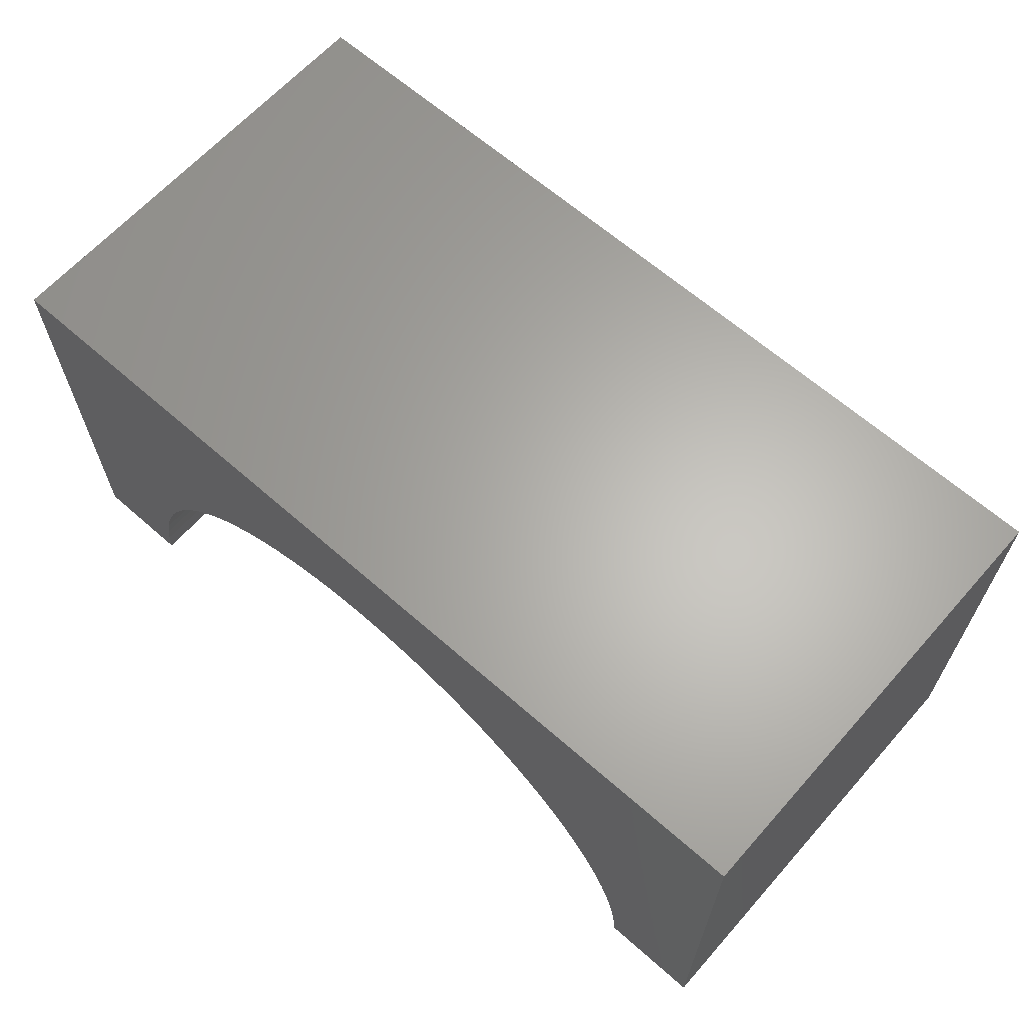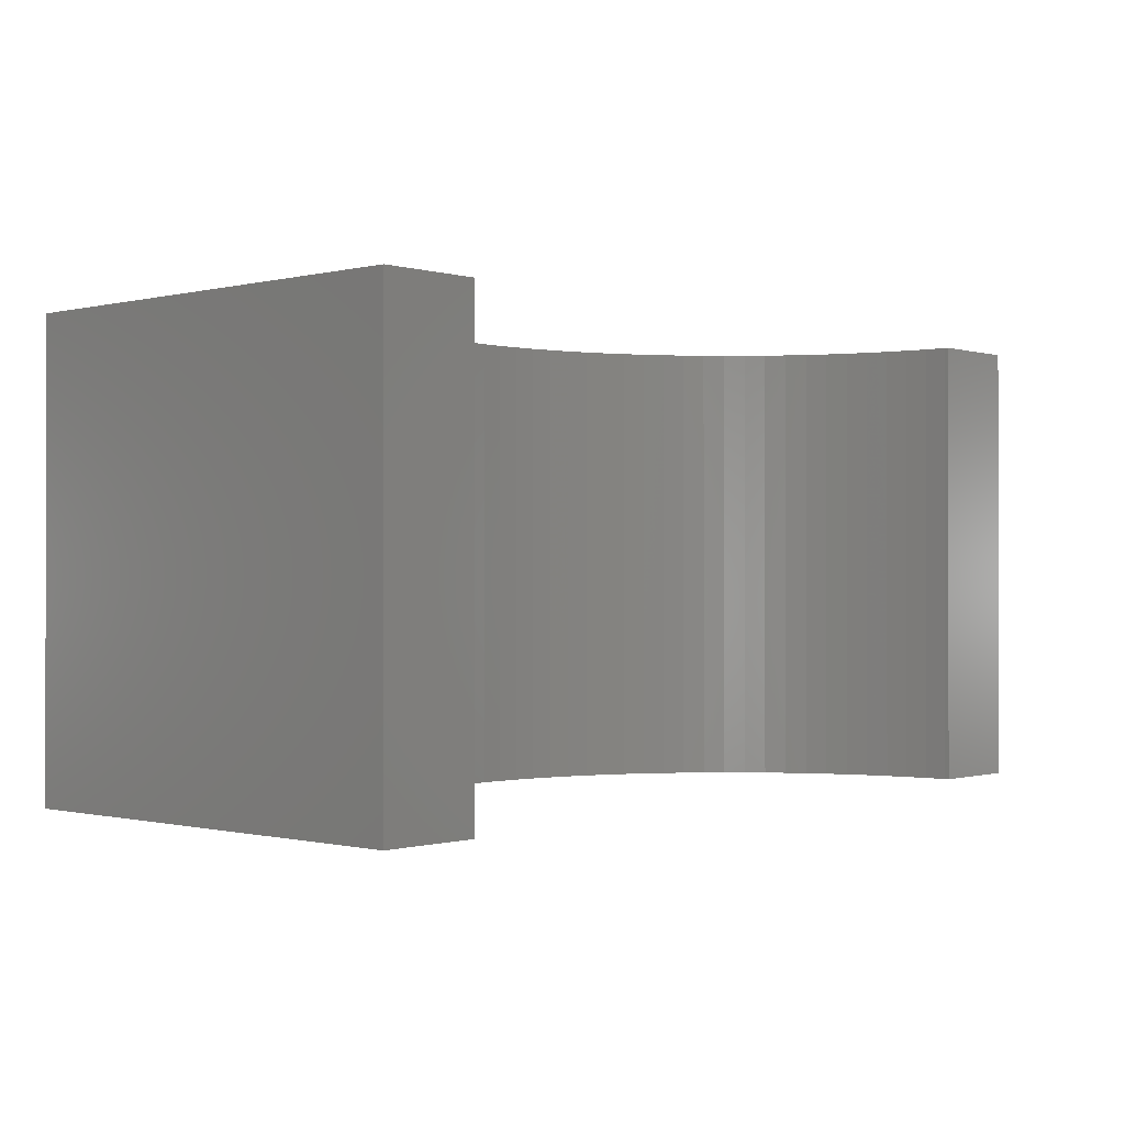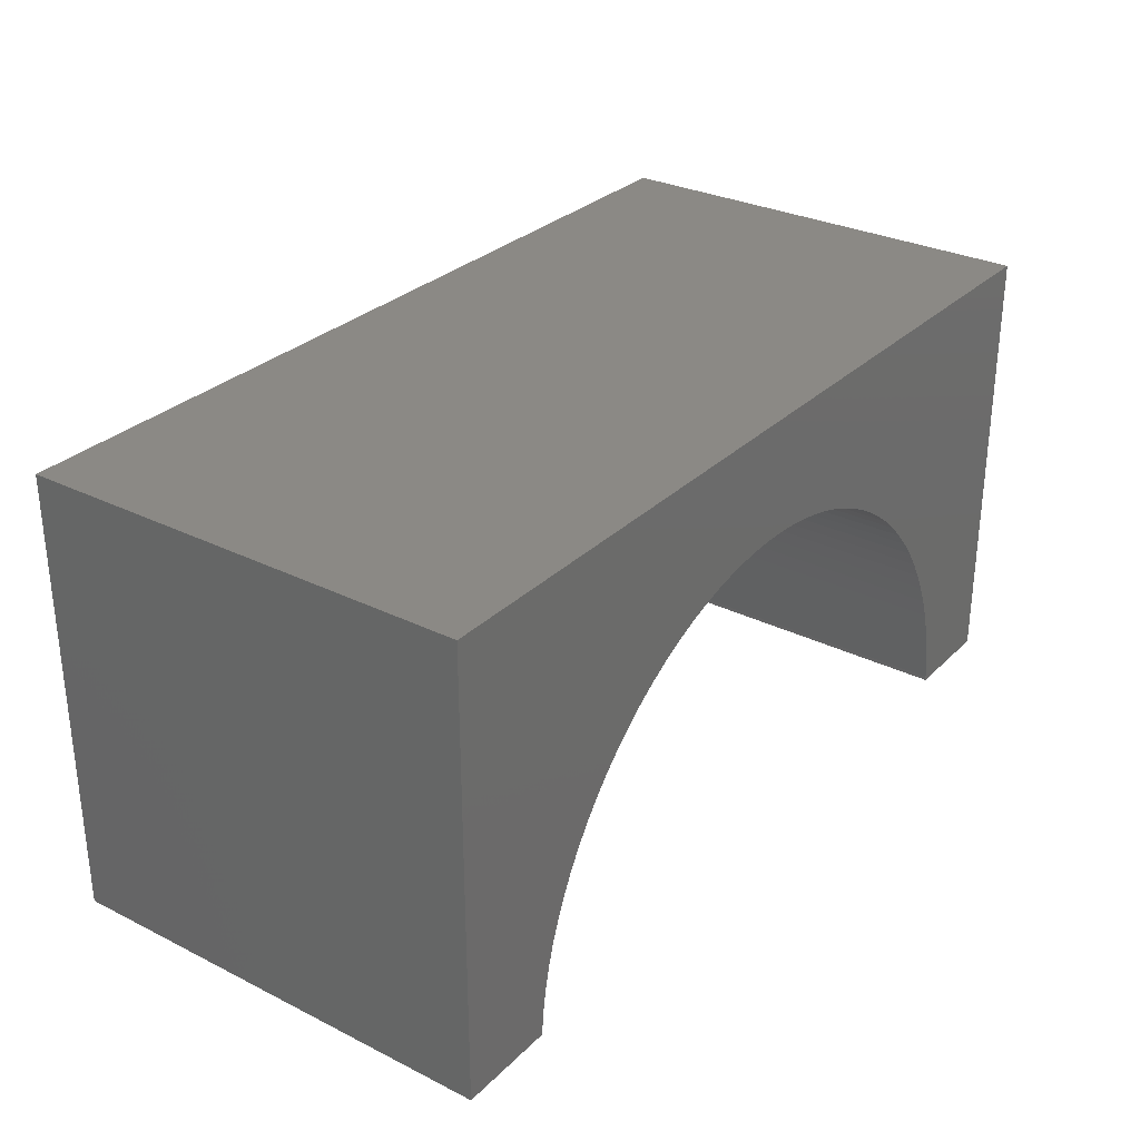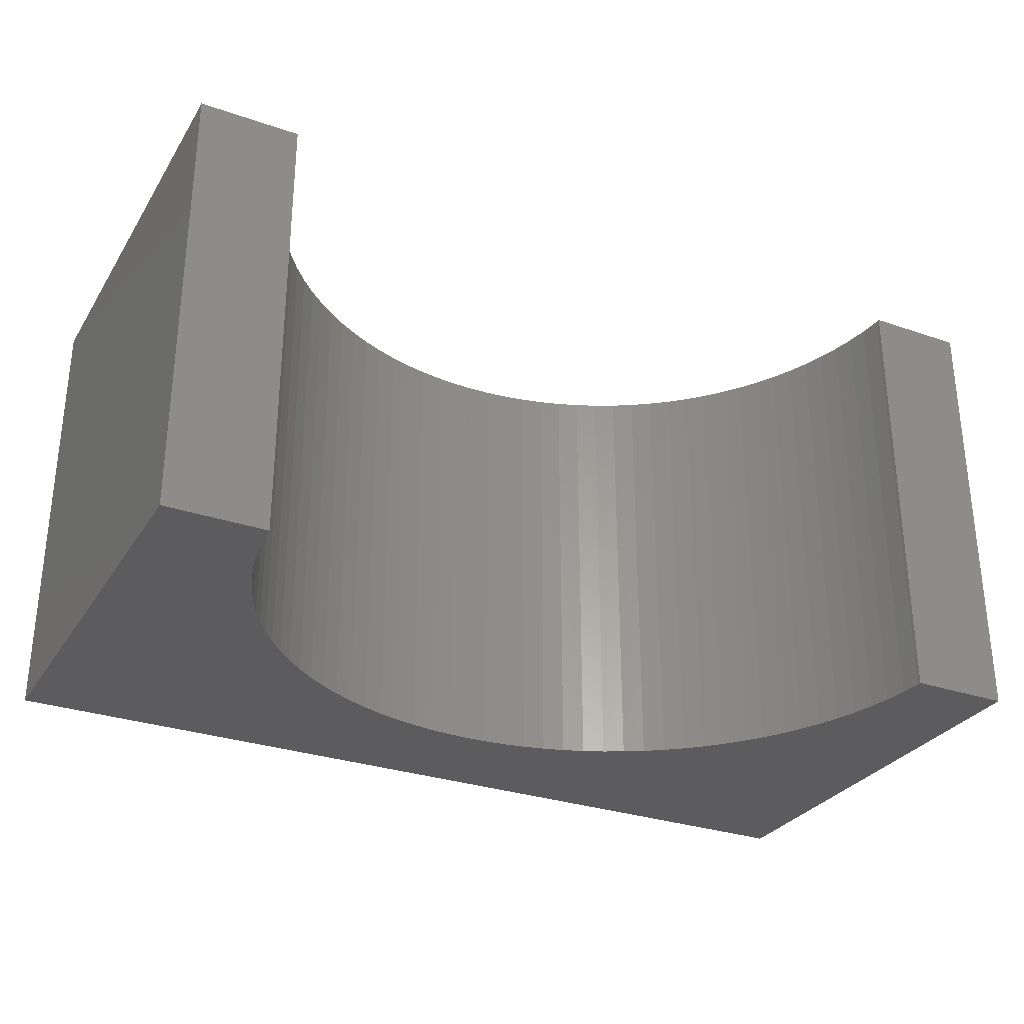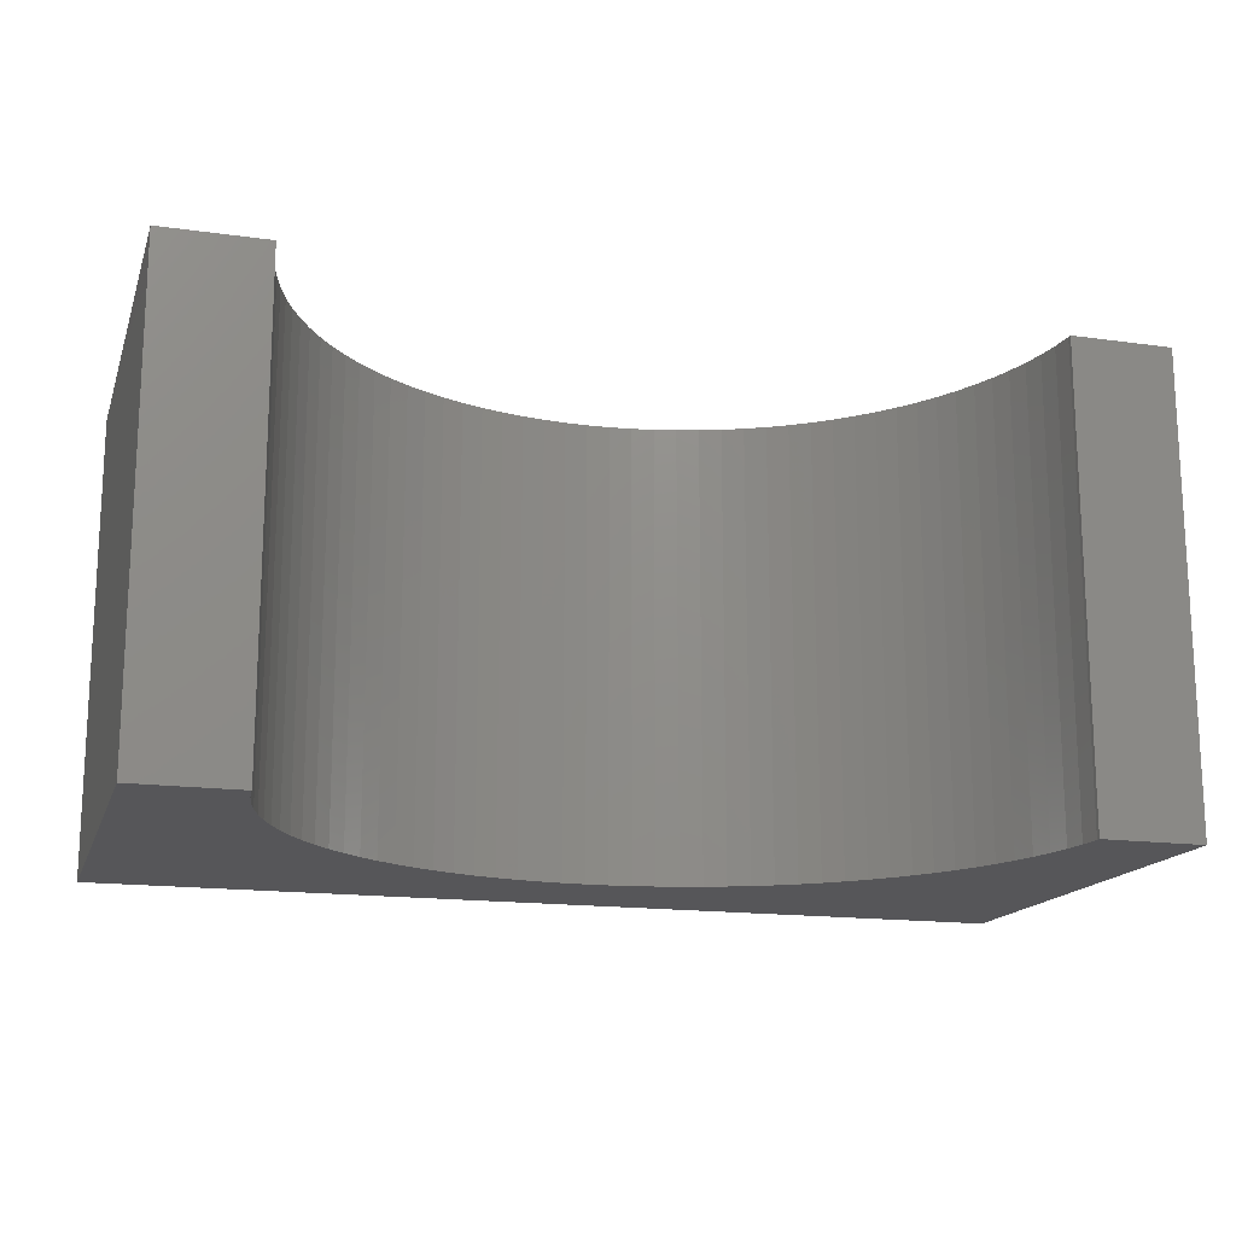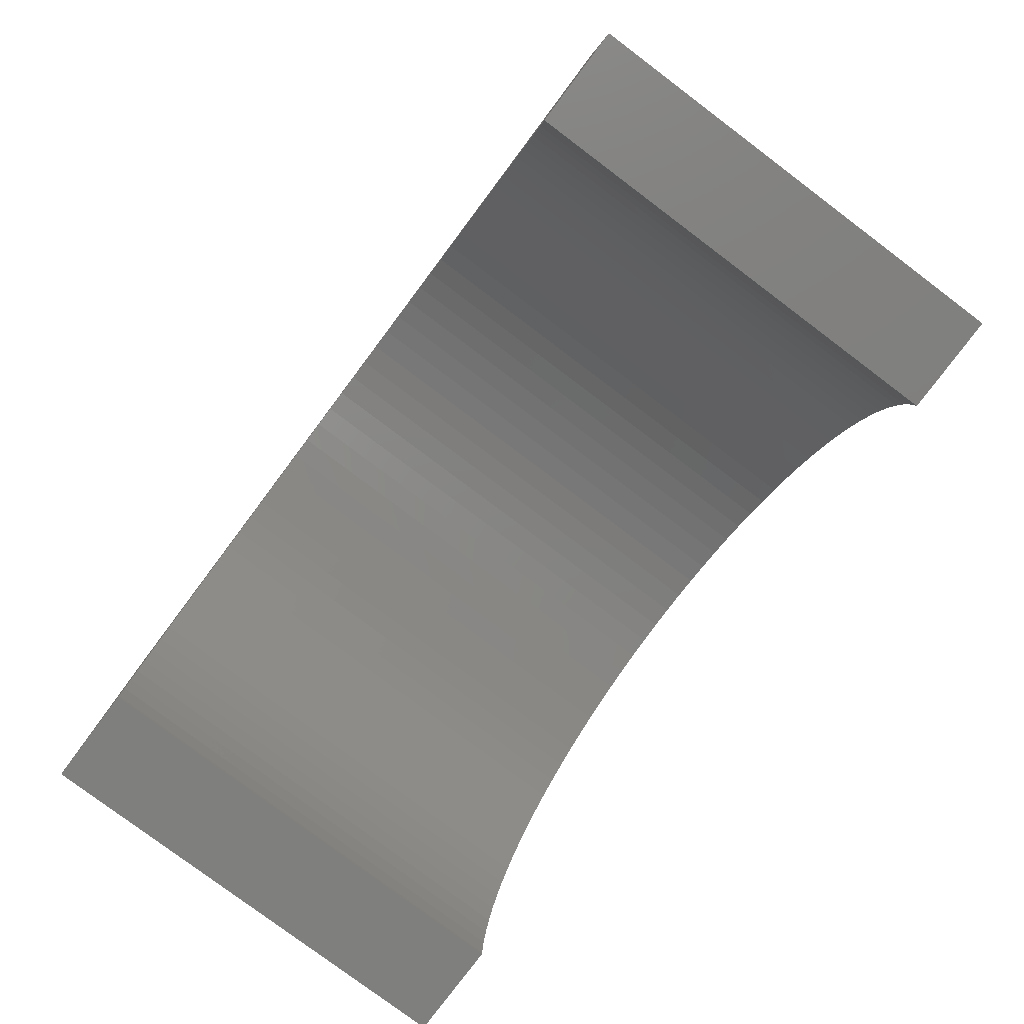
<metadata>
{"format":"stl","ext":"stl","renderer":"f3d","projection":"perspective","resolution":1024,"background":"white","views":[{"elev":64.1,"azim":-138.4,"up":"+Z"},{"elev":-0.5,"azim":132.4,"up":"+Y"},{"elev":29.8,"azim":126.0,"up":"+Z"},{"elev":-29.9,"azim":153.3,"up":"+Y"},{"elev":-16.1,"azim":163.9,"up":"+Y"},{"elev":-79.6,"azim":-126.9,"up":"+Z"}]}
</metadata>
<code>
# stl→obj: 110 verts, 216 faces
v -5 -2.5 -2.5
v -5 2.5 2.5
v -5 2.5 -2.5
v -5 -2.5 2.5
v 5 -2.5 2.5
v 5 2.5 2.5
v 5 2.5 -2.5
v 5 -2.5 -2.5
v 0 2.5 1.2
v 0.2449 2.5 1.192
v 0.4888 2.5 1.169
v 0.7308 2.5 1.131
v 0.9699 2.5 1.077
v 1.205 2.5 1.009
v 1.436 2.5 0.9261
v 1.661 2.5 0.8288
v 1.879 2.5 0.7176
v 2.09 2.5 0.5929
v 2.292 2.5 0.4552
v 2.486 2.5 0.305
v 2.67 2.5 0.143
v 2.843 2.5 -0.03027
v 3.005 2.5 -0.214
v 3.155 2.5 -0.4076
v 3.293 2.5 -0.6103
v 3.418 2.5 -0.8212
v 3.529 2.5 -1.039
v 3.626 2.5 -1.264
v 3.709 2.5 -1.495
v 3.777 2.5 -1.73
v 3.831 2.5 -1.969
v 3.869 2.5 -2.211
v 3.892 2.5 -2.455
v 3.894 2.5 -2.5
v -0.2449 2.5 1.192
v -0.4888 2.5 1.169
v -0.7308 2.5 1.131
v -0.9699 2.5 1.077
v -1.205 2.5 1.009
v -1.436 2.5 0.9261
v -1.661 2.5 0.8288
v -1.879 2.5 0.7176
v -2.09 2.5 0.5929
v -2.292 2.5 0.4552
v -2.486 2.5 0.305
v -2.67 2.5 0.143
v -2.843 2.5 -0.03027
v -3.005 2.5 -0.214
v -3.155 2.5 -0.4076
v -3.293 2.5 -0.6103
v -3.418 2.5 -0.8212
v -3.529 2.5 -1.039
v -3.626 2.5 -1.264
v -3.709 2.5 -1.495
v -3.777 2.5 -1.73
v -3.831 2.5 -1.969
v -3.869 2.5 -2.211
v -3.892 2.5 -2.455
v -3.894 2.5 -2.5
v -3.894 -2.5 -2.5
v 3.894 -2.5 -2.5
v 0 -2.5 1.2
v -0.2449 -2.5 1.192
v -0.4888 -2.5 1.169
v -0.7308 -2.5 1.131
v -0.9699 -2.5 1.077
v -1.205 -2.5 1.009
v -1.436 -2.5 0.9261
v -1.661 -2.5 0.8288
v -1.879 -2.5 0.7176
v -2.09 -2.5 0.5929
v -2.292 -2.5 0.4552
v -2.486 -2.5 0.305
v -2.67 -2.5 0.143
v -2.843 -2.5 -0.03027
v -3.005 -2.5 -0.214
v -3.155 -2.5 -0.4076
v -3.293 -2.5 -0.6103
v -3.418 -2.5 -0.8212
v -3.529 -2.5 -1.039
v -3.626 -2.5 -1.264
v -3.709 -2.5 -1.495
v -3.777 -2.5 -1.73
v -3.831 -2.5 -1.969
v -3.869 -2.5 -2.211
v -3.892 -2.5 -2.455
v 0.2449 -2.5 1.192
v 0.4888 -2.5 1.169
v 0.7308 -2.5 1.131
v 0.9699 -2.5 1.077
v 1.205 -2.5 1.009
v 1.436 -2.5 0.9261
v 1.661 -2.5 0.8288
v 1.879 -2.5 0.7176
v 2.09 -2.5 0.5929
v 2.292 -2.5 0.4552
v 2.486 -2.5 0.305
v 2.67 -2.5 0.143
v 2.843 -2.5 -0.03027
v 3.005 -2.5 -0.214
v 3.155 -2.5 -0.4076
v 3.293 -2.5 -0.6103
v 3.418 -2.5 -0.8212
v 3.529 -2.5 -1.039
v 3.626 -2.5 -1.264
v 3.709 -2.5 -1.495
v 3.777 -2.5 -1.73
v 3.831 -2.5 -1.969
v 3.869 -2.5 -2.211
v 3.892 -2.5 -2.455
f 1 2 3
f 2 1 4
f 2 5 6
f 5 2 4
f 5 7 6
f 7 5 8
f 6 9 2
f 6 10 9
f 6 11 10
f 6 12 11
f 6 13 12
f 6 14 13
f 6 15 14
f 6 16 15
f 6 17 16
f 6 18 17
f 6 19 18
f 6 20 19
f 6 21 20
f 6 22 21
f 6 23 22
f 6 24 23
f 6 25 24
f 6 26 25
f 6 27 26
f 7 27 6
f 27 7 28
f 28 7 29
f 29 7 30
f 30 7 31
f 31 7 32
f 32 7 33
f 33 7 34
f 35 2 9
f 36 2 35
f 37 2 36
f 38 2 37
f 39 2 38
f 40 2 39
f 41 2 40
f 42 2 41
f 43 2 42
f 44 2 43
f 45 2 44
f 46 2 45
f 47 2 46
f 48 2 47
f 49 2 48
f 50 2 49
f 51 2 50
f 52 2 51
f 3 52 53
f 3 53 54
f 3 54 55
f 3 55 56
f 3 56 57
f 3 57 58
f 3 58 59
f 52 3 2
f 1 59 60
f 59 1 3
f 61 7 8
f 7 61 34
f 4 62 5
f 4 63 62
f 4 64 63
f 4 65 64
f 4 66 65
f 4 67 66
f 4 68 67
f 4 69 68
f 4 70 69
f 4 71 70
f 4 72 71
f 4 73 72
f 4 74 73
f 4 75 74
f 4 76 75
f 4 77 76
f 4 78 77
f 4 79 78
f 4 80 79
f 1 80 4
f 80 1 81
f 81 1 82
f 82 1 83
f 83 1 84
f 84 1 85
f 85 1 86
f 86 1 60
f 87 5 62
f 88 5 87
f 89 5 88
f 90 5 89
f 91 5 90
f 92 5 91
f 93 5 92
f 94 5 93
f 95 5 94
f 96 5 95
f 97 5 96
f 98 5 97
f 99 5 98
f 100 5 99
f 101 5 100
f 102 5 101
f 103 5 102
f 104 5 103
f 8 104 105
f 8 105 106
f 8 106 107
f 8 107 108
f 8 108 109
f 8 109 110
f 8 110 61
f 104 8 5
f 61 33 34
f 33 61 110
f 110 32 33
f 32 110 109
f 86 59 58
f 59 86 60
f 63 9 62
f 9 63 35
f 62 10 87
f 10 62 9
f 84 57 56
f 57 84 85
f 109 31 32
f 31 109 108
f 97 21 98
f 21 97 20
f 83 56 55
f 56 83 84
f 64 35 63
f 35 64 36
f 91 15 92
f 15 91 14
f 85 58 57
f 58 85 86
f 76 49 48
f 49 76 77
f 95 19 96
f 19 95 18
f 104 26 27
f 26 104 103
f 87 11 88
f 11 87 10
f 68 39 67
f 39 68 40
f 94 18 95
f 18 94 17
f 108 30 31
f 30 108 107
f 66 37 65
f 37 66 38
f 71 42 70
f 42 71 43
f 89 13 90
f 13 89 12
f 93 17 94
f 17 93 16
f 105 27 28
f 27 105 104
f 101 23 24
f 23 101 100
f 88 12 89
f 12 88 11
f 65 36 64
f 36 65 37
f 72 43 71
f 43 72 44
f 70 41 69
f 41 70 42
f 67 38 66
f 38 67 39
f 75 46 74
f 46 75 47
f 73 44 72
f 44 73 45
f 77 50 49
f 50 77 78
f 78 51 50
f 51 78 79
f 90 14 91
f 14 90 13
f 96 20 97
f 20 96 19
f 92 16 93
f 16 92 15
f 106 28 29
f 28 106 105
f 107 29 30
f 29 107 106
f 103 25 26
f 25 103 102
f 100 22 23
f 22 100 99
f 102 24 25
f 24 102 101
f 69 40 68
f 40 69 41
f 75 48 47
f 48 75 76
f 81 54 53
f 54 81 82
f 82 55 54
f 55 82 83
f 79 52 51
f 52 79 80
f 80 53 52
f 53 80 81
f 98 22 99
f 22 98 21
f 74 45 73
f 45 74 46

</code>
